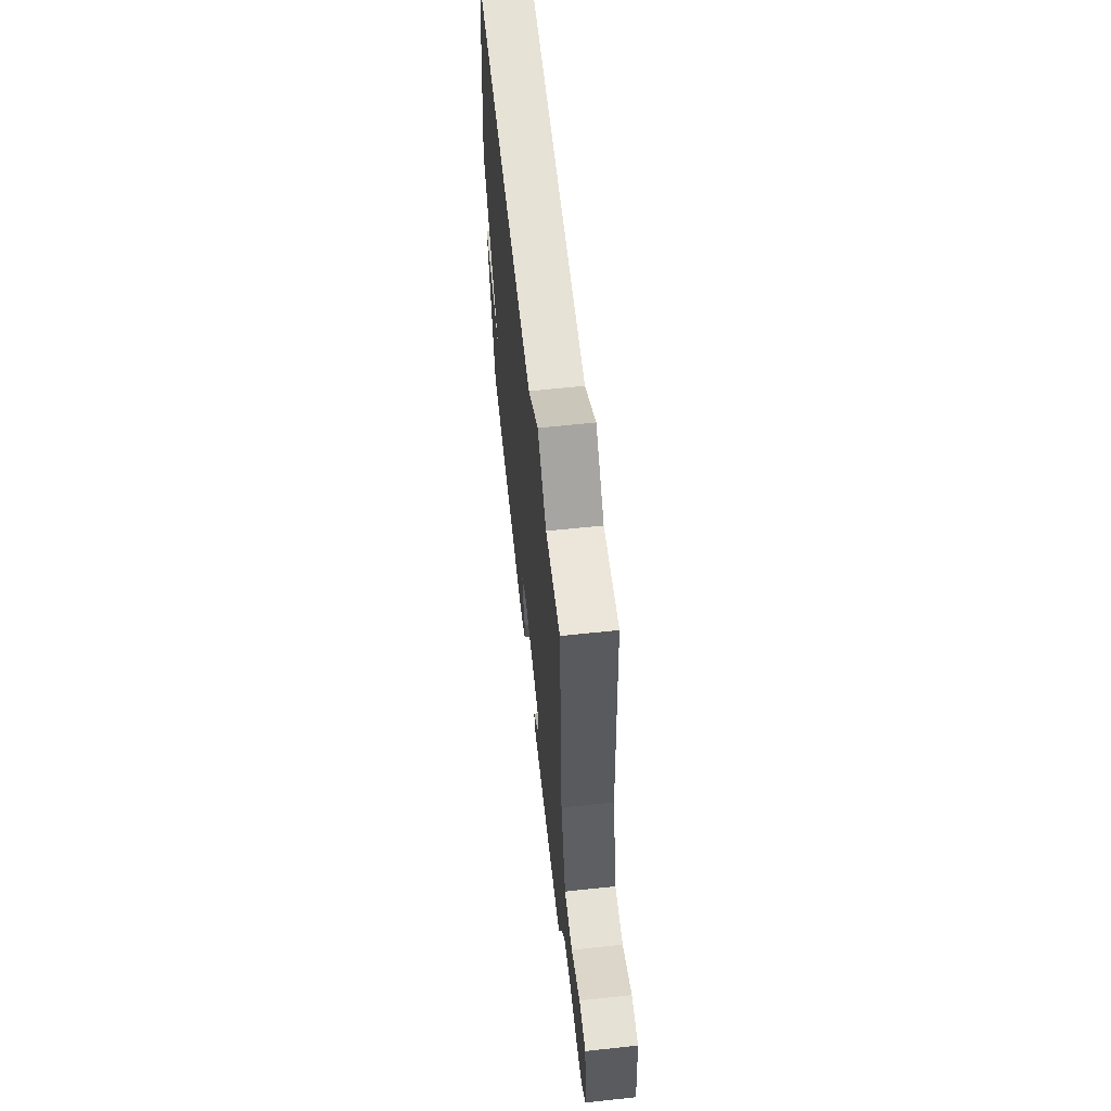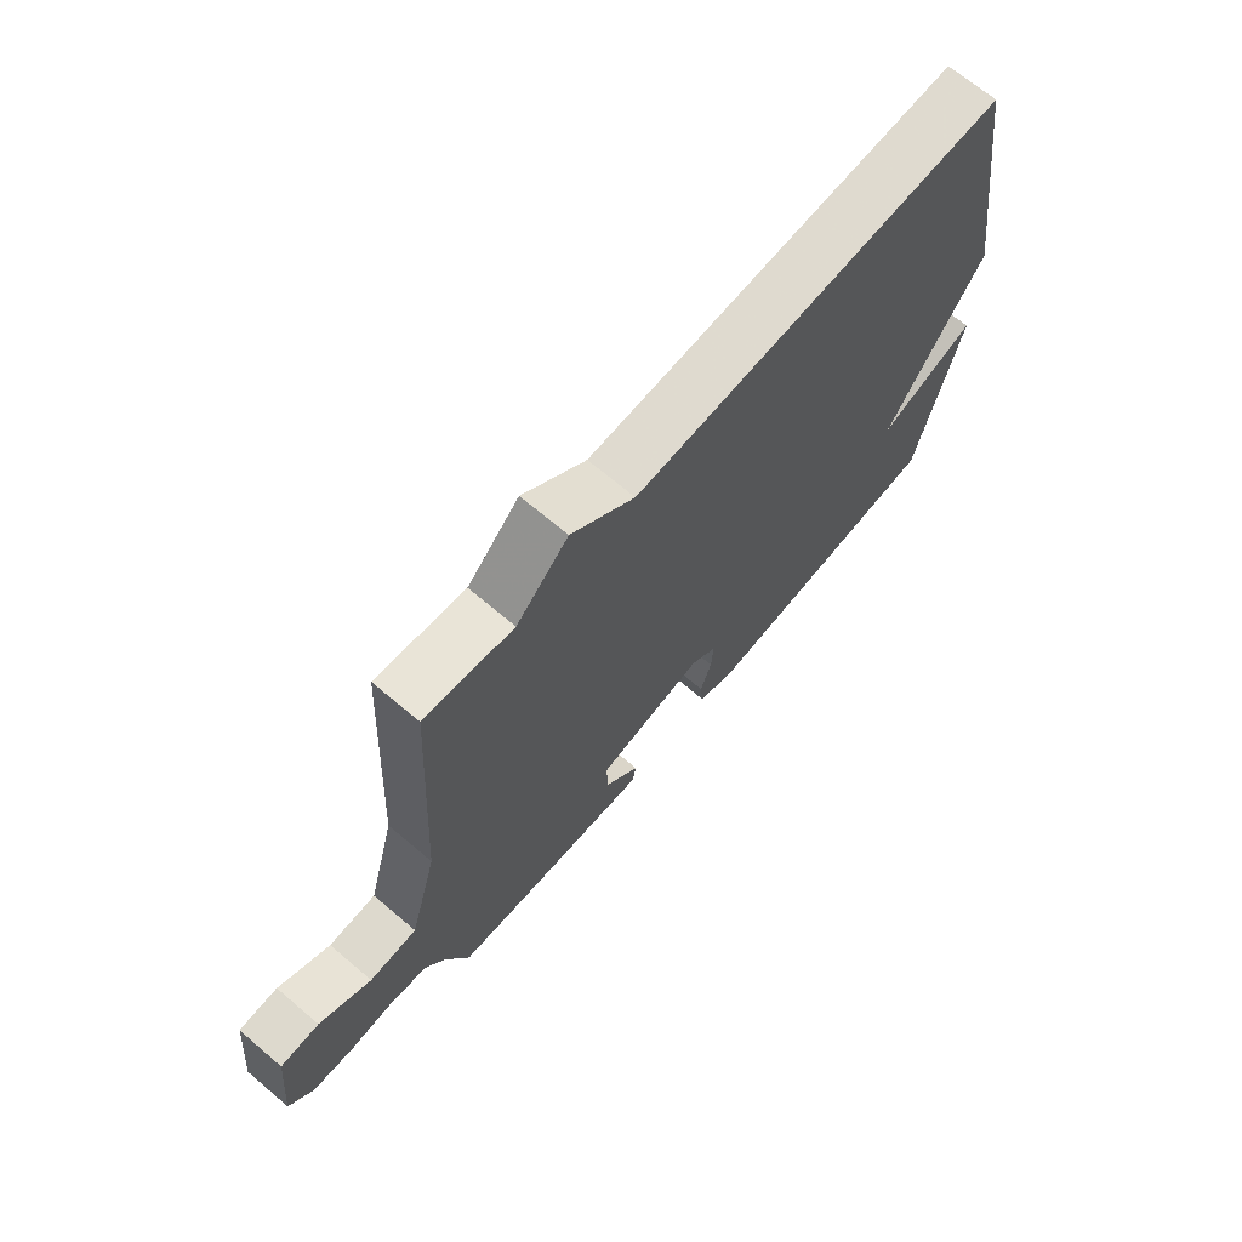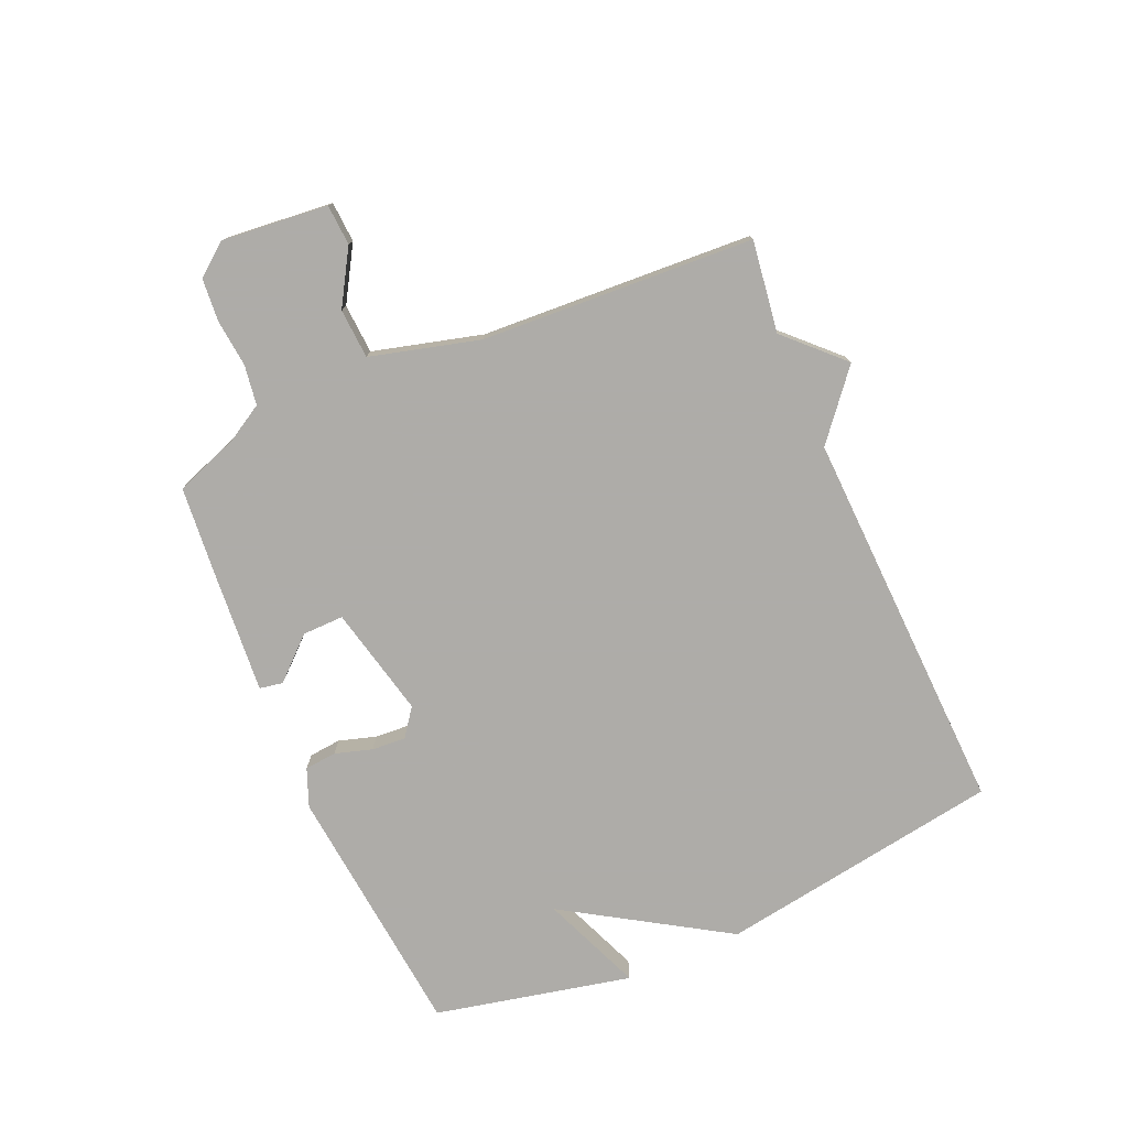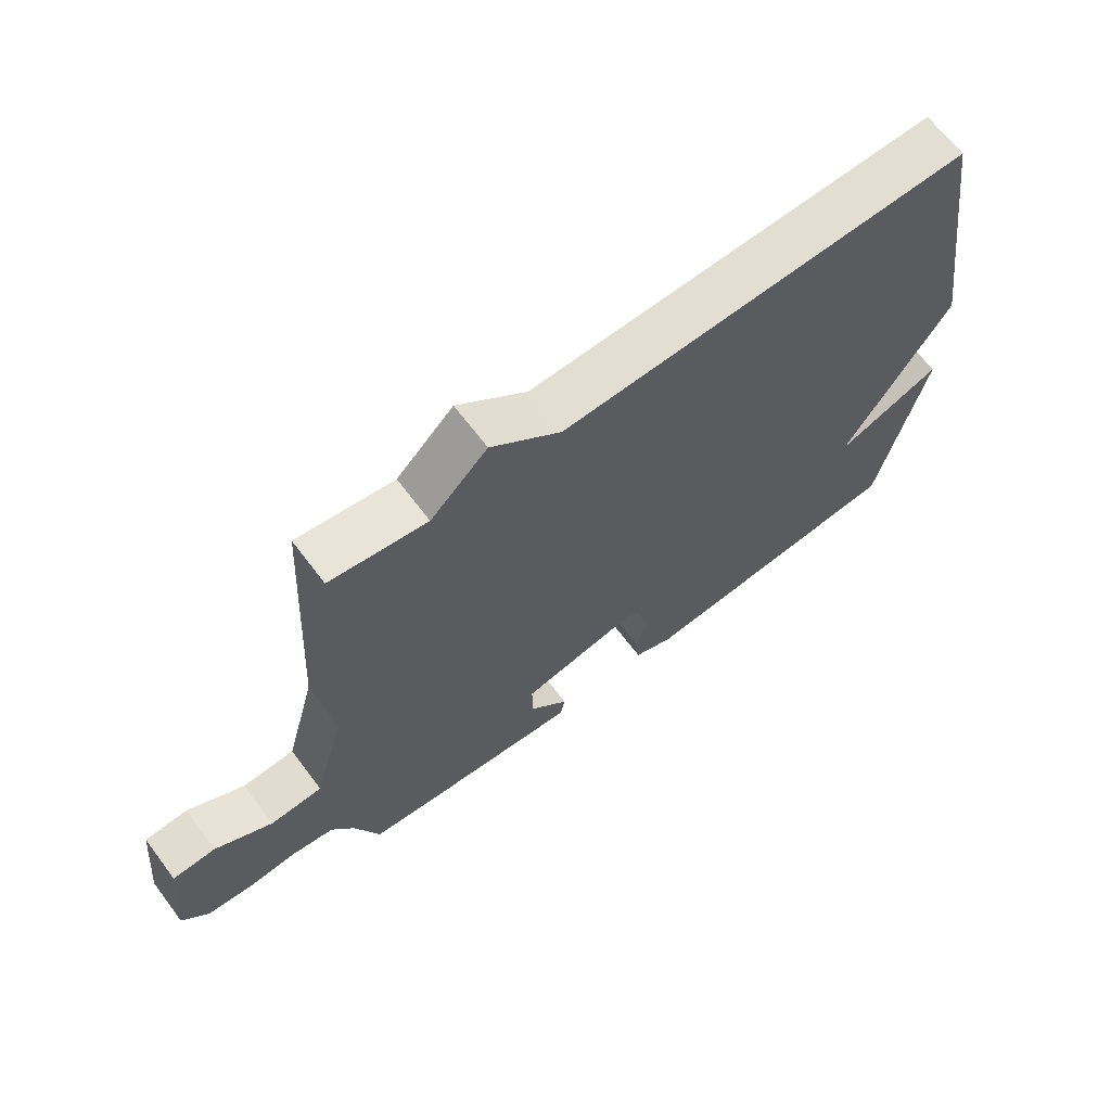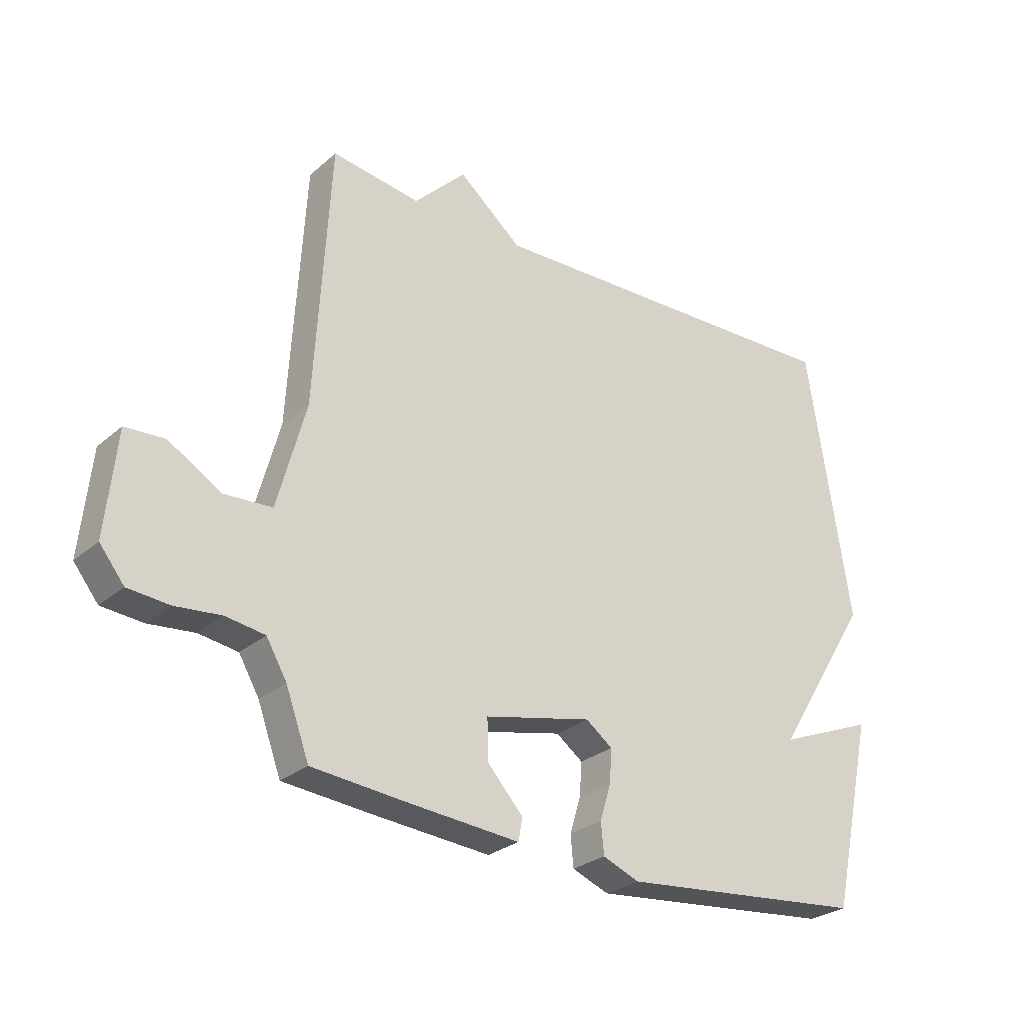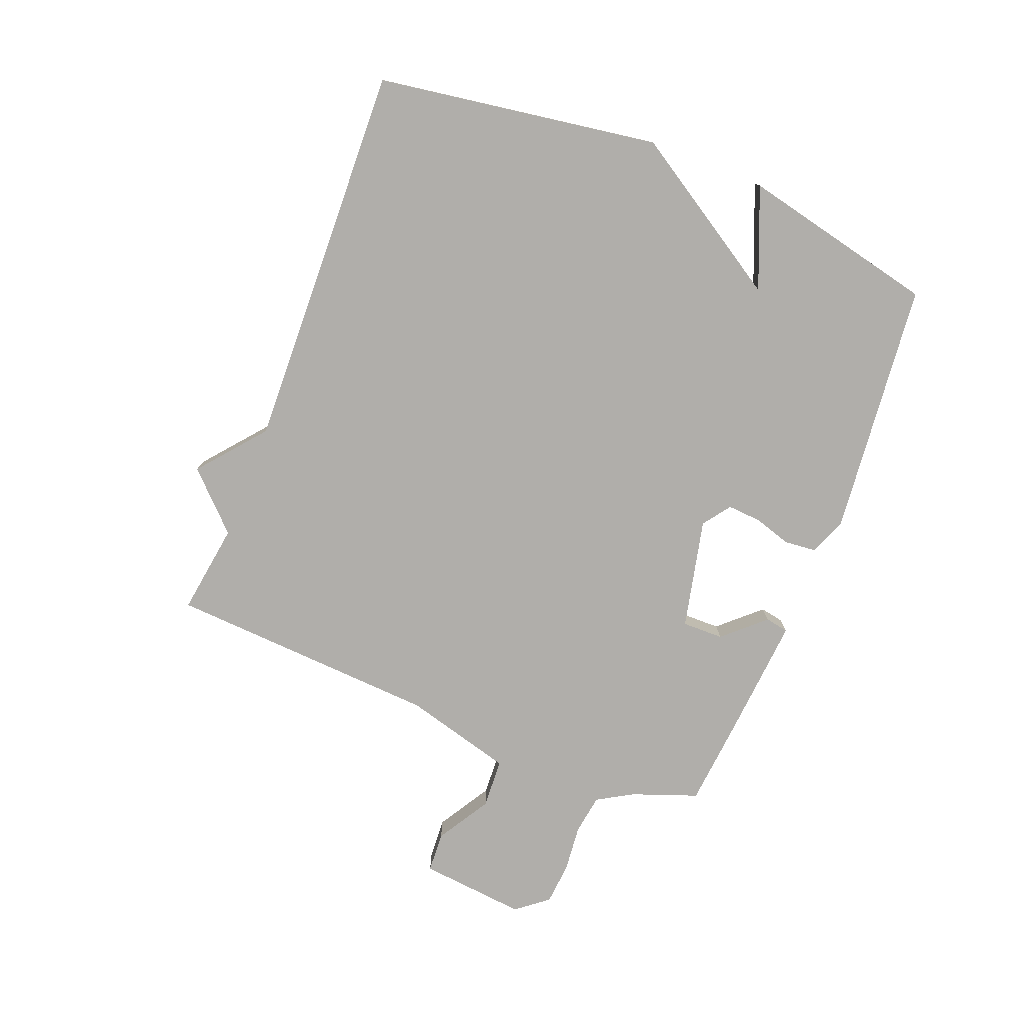
<metadata>
{"format":"obj","ext":"obj","renderer":"f3d","projection":"perspective","resolution":1024,"background":"white","views":[{"elev":61.5,"azim":-96.2,"up":"+Z"},{"elev":68.7,"azim":-49.7,"up":"+Z"},{"elev":-77.0,"azim":-66.4,"up":"+Y"},{"elev":66.3,"azim":-37.0,"up":"+Z"},{"elev":-27.6,"azim":-37.8,"up":"+Z"},{"elev":-77.8,"azim":68.5,"up":"+Y"}]}
</metadata>
<code>
v 0.5 0.07 0.5
v 0.573 0.07 0.028
v 0.406 0.07 -0.24
v 0.573 0.07 -0.172
v 0.5 0.07 -0.5
v 0.074 0.07 -0.543
v 0.011 0.07 -0.518
v 0.006 0.07 -0.465
v 0.025 0.07 -0.403
v 0.029 0.07 -0.346
v -0.017 0.07 -0.312
v -0.202 0.07 -0.354
v -0.201 0.07 -0.423
v -0.139 0.07 -0.491
v -0.146 0.07 -0.53
v -0.346 0.07 -0.514
v -0.5 0.07 -0.5
v -0.54 0.07 -0.391
v -0.575 0.07 -0.331
v -0.642 0.07 -0.321
v -0.721 0.07 -0.329
v -0.792 0.07 -0.323
v -0.834 0.07 -0.27
v -0.816 0.07 -0.092
v -0.748 0.07 -0.088
v -0.658 0.07 -0.142
v -0.575 0.07 -0.137
v -0.526 0.07 0.045
v -0.5 0.07 0.5
v -0.347 0.07 0.478
v -0.257 0.07 0.569
v -0.147 0.07 0.478
v 0.5 0 0.5
v 0.573 0 0.028
v 0.406 0 -0.24
v 0.573 0 -0.172
v 0.5 0 -0.5
v 0.074 0 -0.543
v 0.011 0 -0.518
v 0.006 0 -0.465
v 0.025 0 -0.403
v 0.029 0 -0.346
v -0.017 0 -0.312
v -0.202 0 -0.354
v -0.201 0 -0.423
v -0.139 0 -0.491
v -0.146 0 -0.53
v -0.346 0 -0.514
v -0.5 0 -0.5
v -0.54 0 -0.391
v -0.575 0 -0.331
v -0.642 0 -0.321
v -0.721 0 -0.329
v -0.792 0 -0.323
v -0.834 0 -0.27
v -0.816 0 -0.092
v -0.748 0 -0.088
v -0.658 0 -0.142
v -0.575 0 -0.137
v -0.526 0 0.045
v -0.5 0 0.5
v -0.347 0 0.478
v -0.257 0 0.569
v -0.147 0 0.478
f 30 31 32
f 28 29 30
f 27 28 30 32
f 24 25 26
f 23 24 26
f 22 23 26
f 21 22 26
f 20 21 26
f 19 20 26 27
f 1 2 3
f 32 1 3
f 27 32 3
f 19 27 3
f 18 19 3
f 16 17 18
f 15 16 18
f 14 15 18
f 13 14 18
f 7 8 9
f 6 7 9
f 5 6 9
f 4 5 9
f 3 4 9
f 3 9 10
f 12 13 18
f 11 12 18
f 11 18 3
f 3 10 11
f 64 63 62
f 62 61 60
f 64 62 60 59
f 58 57 56
f 58 56 55
f 58 55 54
f 58 54 53
f 58 53 52
f 59 58 52 51
f 35 34 33
f 35 33 64
f 35 64 59
f 35 59 51
f 35 51 50
f 50 49 48
f 50 48 47
f 50 47 46
f 50 46 45
f 41 40 39
f 41 39 38
f 41 38 37
f 41 37 36
f 41 36 35
f 42 41 35
f 50 45 44
f 50 44 43
f 35 50 43
f 43 42 35
f 1 33 34 2
f 2 34 35 3
f 3 35 36 4
f 4 36 37 5
f 5 37 38 6
f 6 38 39 7
f 7 39 40 8
f 8 40 41 9
f 9 41 42 10
f 10 42 43 11
f 11 43 44 12
f 12 44 45 13
f 13 45 46 14
f 14 46 47 15
f 15 47 48 16
f 16 48 49 17
f 17 49 50 18
f 18 50 51 19
f 19 51 52 20
f 20 52 53 21
f 21 53 54 22
f 22 54 55 23
f 23 55 56 24
f 24 56 57 25
f 25 57 58 26
f 26 58 59 27
f 27 59 60 28
f 28 60 61 29
f 29 61 62 30
f 30 62 63 31
f 31 63 64 32
f 32 64 33 1

</code>
